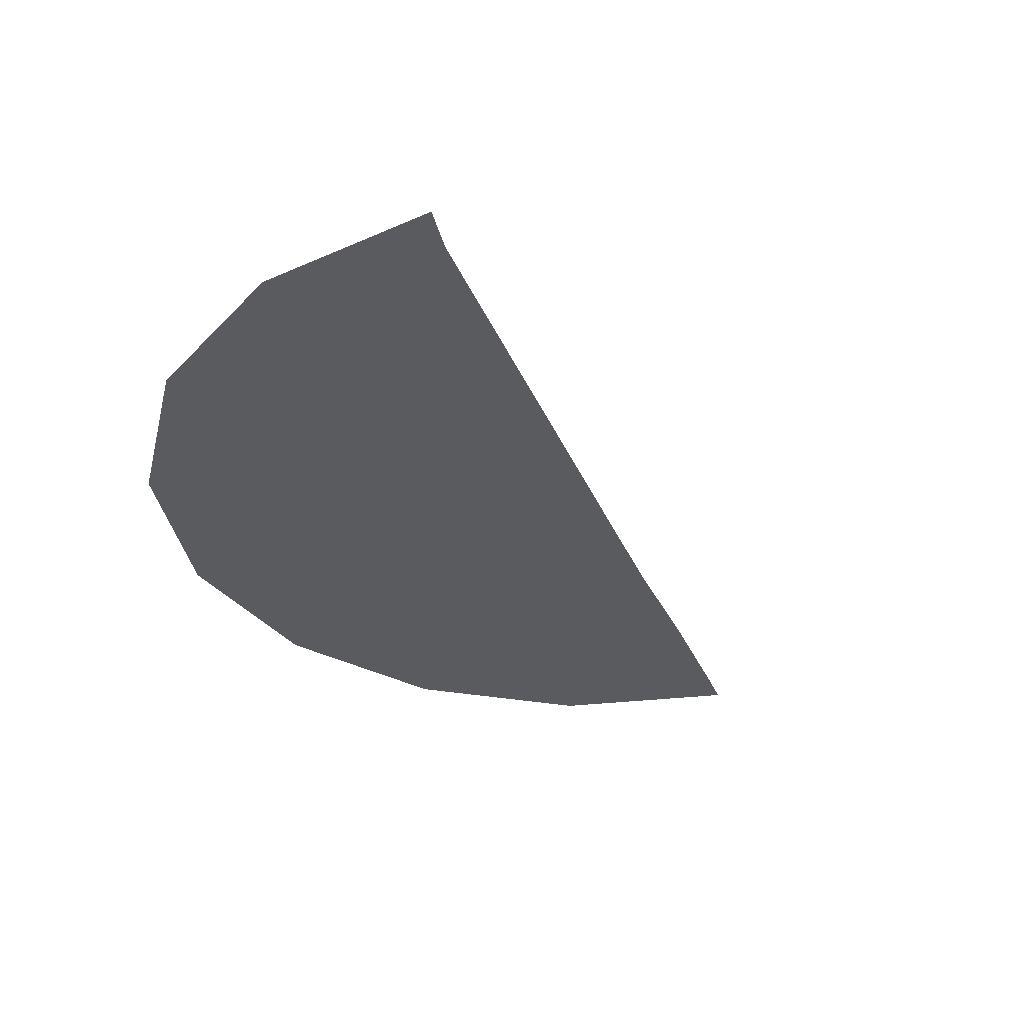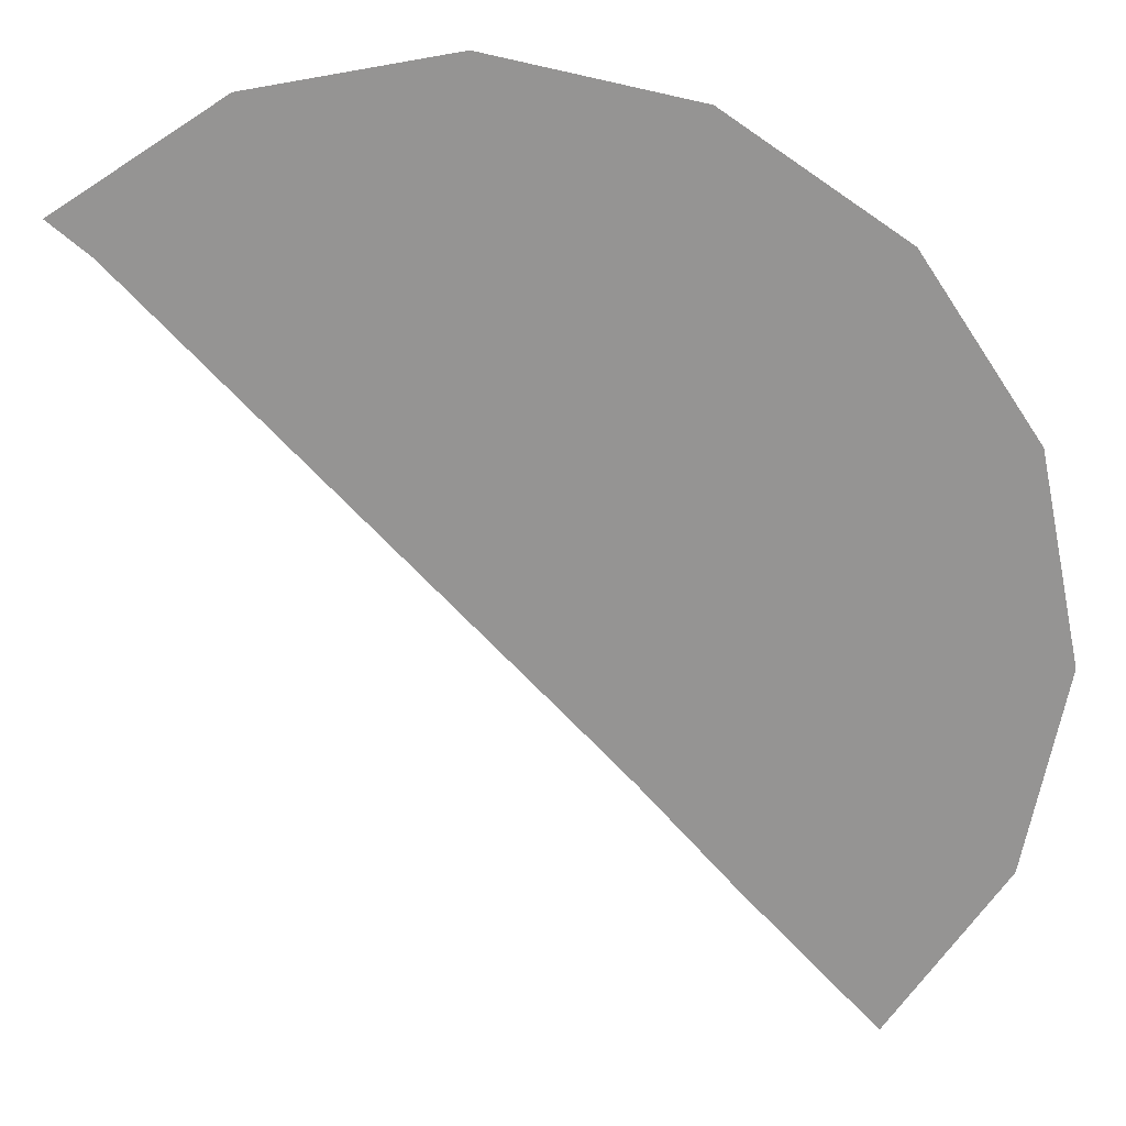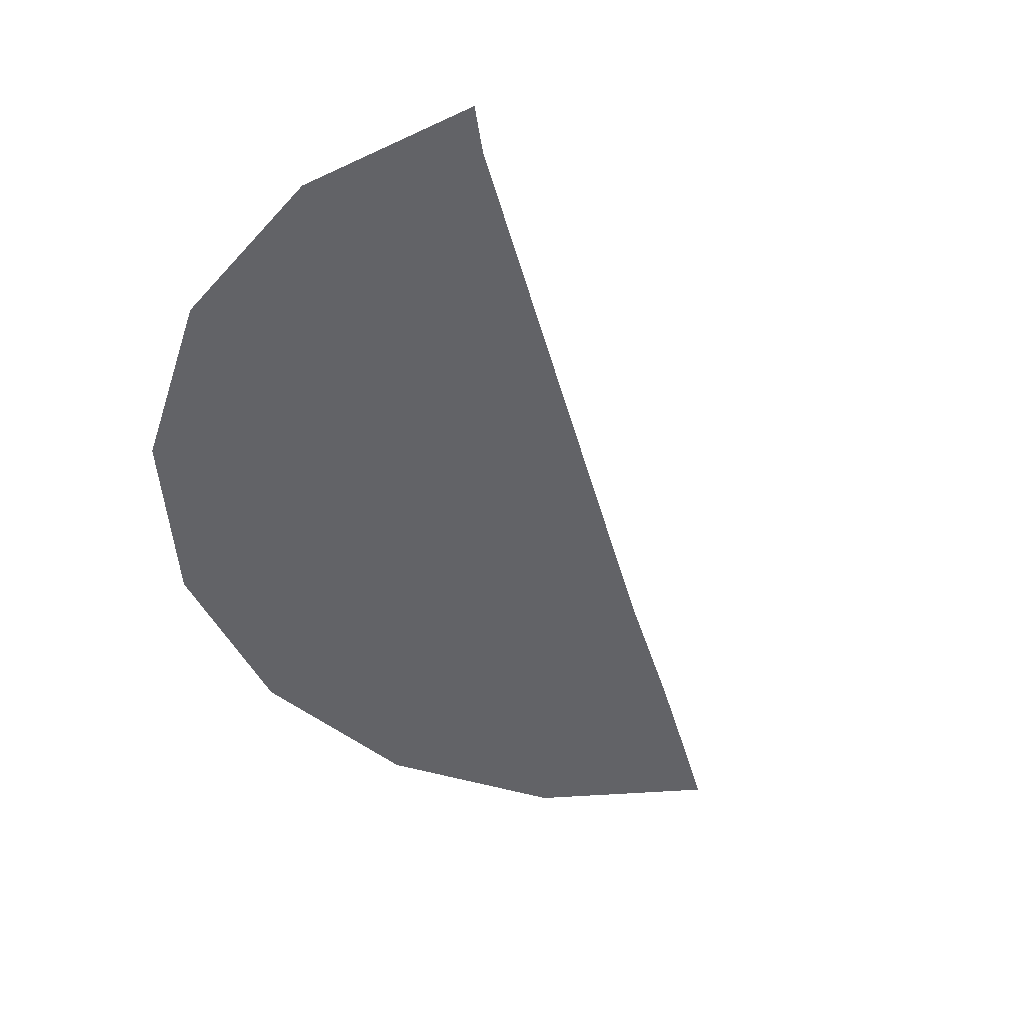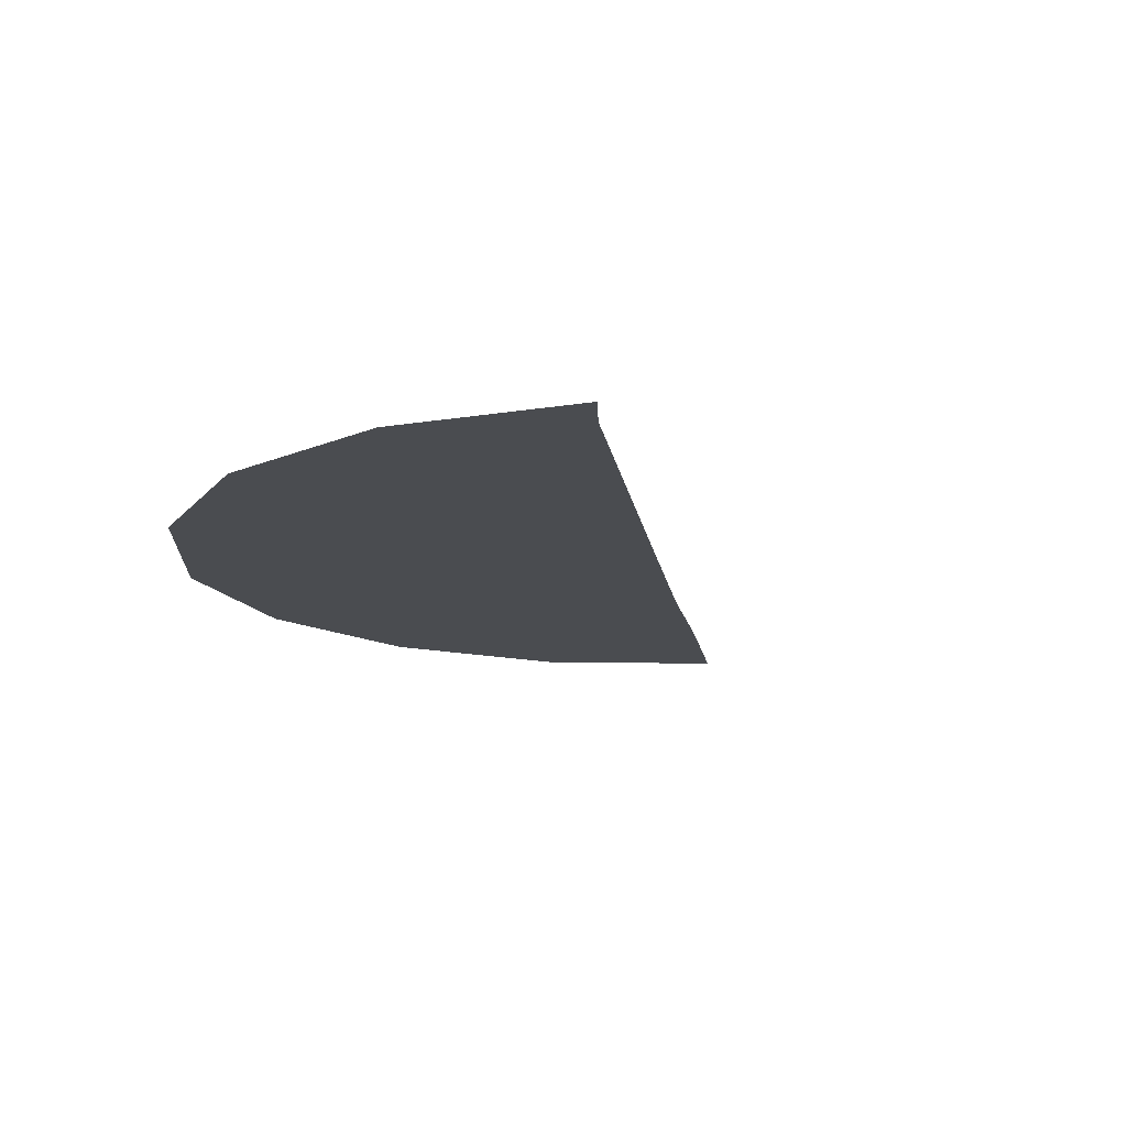
<metadata>
{"format":"obj","ext":"obj","renderer":"f3d","projection":"perspective","resolution":1024,"background":"white","views":[{"elev":-33.4,"azim":65.1,"up":"+Y"},{"elev":21.6,"azim":-172.9,"up":"+Z"},{"elev":-51.0,"azim":60.8,"up":"+Y"},{"elev":-14.9,"azim":53.6,"up":"+Y"}]}
</metadata>
<code>
v -0.2845 0 -0.1655
v -0.2545 0 -0.1655
v -0.2633 0 -0.1443
v -0.2845 0 -0.1655
v -0.2633 0 -0.1443
v -0.2845 0 -0.1355
v -0.2845 0 -0.1655
v -0.2845 0 -0.1355
v -0.3057 0 -0.1443
v -0.2845 0 -0.1655
v -0.3057 0 -0.1443
v -0.3145 0 -0.1655
v -0.2845 0 -0.1655
v -0.3145 0 -0.1655
v -0.3057 0 -0.1867
v -0.2845 0 -0.1655
v -0.3057 0 -0.1867
v -0.2845 0 -0.1955
v -0.2845 0 -0.1655
v -0.2845 0 -0.1955
v -0.2633 0 -0.1867
v -0.2845 0 -0.1655
v -0.2633 0 -0.1867
v -0.2545 0 -0.1655
v -0.2545 0 -0.1355
v -0.2633 0 -0.1443
v -0.2545 0 -0.1655
v -0.2545 0 -0.1355
v -0.2845 0 -0.1355
v -0.2633 0 -0.1443
v -0.3145 0 -0.1355
v -0.3057 0 -0.1443
v -0.2845 0 -0.1355
v -0.3145 0 -0.1355
v -0.3145 0 -0.1655
v -0.3057 0 -0.1443
v -0.3145 0 -0.1955
v -0.3057 0 -0.1867
v -0.3145 0 -0.1655
v -0.3145 0 -0.1955
v -0.2845 0 -0.1955
v -0.3057 0 -0.1867
v -0.2545 0 -0.1955
v -0.2633 0 -0.1867
v -0.2845 0 -0.1955
v -0.2545 0 -0.1955
v -0.2545 0 -0.1655
v -0.2633 0 -0.1867
v -0.226 0 -0.1615
v -0.2443 0 -0.1173
v -0.2885 0 -0.099
v -0.351 0 -0.1615
v -0.3327 0 -0.1173
v -0.2885 0 -0.099
v -0.351 0 -0.1615
v -0.3327 0 -0.2057
v -0.2885 0 -0.224
v -0.2443 0 -0.2057
v -0.226 0 -0.1615
v -0.2265 0 -0.1697
v -0.2389 0 -0.1996
v -0.2389 0 -0.1996
v -0.2265 0 -0.1697
v -0.2281 0 -0.1777
v -0.2344 0 -0.1928
v -0.2344 0 -0.1928
v -0.2281 0 -0.1777
v -0.2308 0 -0.1854
v -0.2443 0 -0.2057
v -0.2885 0 -0.224
v -0.2803 0 -0.2235
v -0.2505 0 -0.2111
v -0.2505 0 -0.2111
v -0.2803 0 -0.2235
v -0.2723 0 -0.2219
v -0.2572 0 -0.2156
v -0.2572 0 -0.2156
v -0.2723 0 -0.2219
v -0.2646 0 -0.2192
v -0.226 0 -0.099
v -0.2443 0 -0.1173
v -0.226 0 -0.1615
v -0.226 0 -0.099
v -0.2885 0 -0.099
v -0.2443 0 -0.1173
v -0.351 0 -0.099
v -0.3327 0 -0.1173
v -0.2885 0 -0.099
v -0.351 0 -0.099
v -0.351 0 -0.1615
v -0.3327 0 -0.1173
v -0.351 0 -0.224
v -0.3327 0 -0.2057
v -0.351 0 -0.1615
v -0.351 0 -0.224
v -0.2885 0 -0.224
v -0.3327 0 -0.2057
v -0.226 0 -0.224
v -0.2443 0 -0.2057
v -0.2885 0 -0.224
v -0.226 0 -0.224
v -0.226 0 -0.1615
v -0.2443 0 -0.2057
v -0.2 0 0.25
v -0.1125 0 0.25
v -0.1381 0 0.3119
v -0.2 0 0.25
v -0.1381 0 0.3119
v -0.2 0 0.3375
v -0.2 0 0.25
v -0.2 0 0.3375
v -0.2619 0 0.3119
v -0.2 0 0.25
v -0.2619 0 0.3119
v -0.2875 0 0.25
v -0.2 0 0.25
v -0.2875 0 0.25
v -0.2619 0 0.1881
v -0.2 0 0.25
v -0.2619 0 0.1881
v -0.2 0 0.1625
v -0.2 0 0.25
v -0.2 0 0.1625
v -0.1381 0 0.1881
v -0.2 0 0.25
v -0.1381 0 0.1881
v -0.1125 0 0.25
v -0.1125 0 0.3375
v -0.1381 0 0.3119
v -0.1125 0 0.25
v -0.1125 0 0.3375
v -0.2 0 0.3375
v -0.1381 0 0.3119
v -0.2875 0 0.3375
v -0.2619 0 0.3119
v -0.2 0 0.3375
v -0.2875 0 0.3375
v -0.2875 0 0.25
v -0.2619 0 0.3119
v -0.2875 0 0.1625
v -0.2619 0 0.1881
v -0.2875 0 0.25
v -0.2875 0 0.1625
v -0.2 0 0.1625
v -0.2619 0 0.1881
v -0.1125 0 0.1625
v -0.1381 0 0.1881
v -0.2 0 0.1625
v -0.1125 0 0.1625
v -0.1125 0 0.25
v -0.1381 0 0.1881
v 0.08 0 0.32
v 0.155 0 0.32
v 0.133 0 0.373
v 0.08 0 0.32
v 0.133 0 0.373
v 0.08 0 0.395
v 0.08 0 0.32
v 0.08 0 0.395
v 0.02697 0 0.373
v 0.08 0 0.32
v 0.02697 0 0.373
v 0.005 0 0.32
v 0.08 0 0.32
v 0.005 0 0.32
v 0.02697 0 0.267
v 0.08 0 0.32
v 0.02697 0 0.267
v 0.08 0 0.245
v 0.08 0 0.32
v 0.08 0 0.245
v 0.133 0 0.267
v 0.08 0 0.32
v 0.133 0 0.267
v 0.155 0 0.32
v 0.155 0 0.395
v 0.133 0 0.373
v 0.155 0 0.32
v 0.155 0 0.395
v 0.08 0 0.395
v 0.133 0 0.373
v 0.005 0 0.395
v 0.02697 0 0.373
v 0.08 0 0.395
v 0.005 0 0.395
v 0.005 0 0.32
v 0.02697 0 0.373
v 0.005 0 0.245
v 0.02697 0 0.267
v 0.005 0 0.32
v 0.005 0 0.245
v 0.08 0 0.245
v 0.02697 0 0.267
v 0.155 0 0.245
v 0.133 0 0.267
v 0.08 0 0.245
v 0.155 0 0.245
v 0.155 0 0.32
v 0.133 0 0.267
v -0.351 0 -0.1615
v -0.351 0 -0.099
v -0.45 0 0
v -0.416 0 -0.172
v -0.351 0 -0.1615
v -0.416 0 -0.172
v -0.351 0 -0.224
v -0.318 0 -0.318
v -0.351 0 -0.224
v -0.416 0 -0.172
v -0.351 0 -0.224
v -0.318 0 -0.318
v -0.2885 0 -0.224
v -0.226 0 -0.224
v -0.2885 0 -0.224
v -0.318 0 -0.318
v -0.226 0 -0.224
v -0.137 0 -0.1285
v -0.226 0 -0.1615
v -0.226 0 -0.1615
v -0.137 0 -0.1285
v -0.176 0 -0.093
v -0.226 0 -0.099
v -0.176 0 -0.093
v -0.225 0 -0.0605
v -0.2885 0 -0.099
v -0.226 0 -0.099
v -0.225 0 -0.0605
v -0.278 0 -0.034
v -0.351 0 -0.099
v -0.2885 0 -0.099
v -0.351 0 -0.099
v -0.278 0 -0.034
v -0.3335 0 -0.0155
v -0.3335 0 -0.0155
v -0.3915 0 -0.0039
v -0.45 0 0
v -0.351 0 -0.099
v -0.446 0 -0.0585
v -0.4345 0 -0.1165
v -0.416 0 -0.172
v -0.45 0 0
v -0.416 0 -0.172
v -0.3895 0 -0.225
v -0.357 0 -0.274
v -0.318 0 -0.318
v -0.3145 0 -0.1355
v -0.2885 0 -0.099
v -0.351 0 -0.1615
v -0.3145 0 -0.1355
v -0.351 0 -0.1615
v -0.3145 0 -0.1655
v -0.3145 0 -0.1655
v -0.351 0 -0.1615
v -0.3145 0 -0.1955
v -0.2885 0 -0.224
v -0.3145 0 -0.1955
v -0.351 0 -0.1615
v -0.3145 0 -0.1955
v -0.2885 0 -0.224
v -0.2845 0 -0.1955
v -0.2885 0 -0.224
v -0.2443 0 -0.2057
v -0.2545 0 -0.1955
v -0.2845 0 -0.1955
v -0.2443 0 -0.2057
v -0.226 0 -0.1615
v -0.2545 0 -0.1655
v -0.2545 0 -0.1955
v -0.2545 0 -0.1655
v -0.226 0 -0.1615
v -0.2545 0 -0.1355
v -0.226 0 -0.1615
v -0.2885 0 -0.099
v -0.2545 0 -0.1355
v -0.2545 0 -0.1355
v -0.2885 0 -0.099
v -0.2845 0 -0.1355
v -0.2845 0 -0.1355
v -0.2885 0 -0.099
v -0.3145 0 -0.1355
v -0.0705 0 0.0705
v -0.2 0 0.1625
v -0.278 0 -0.034
v -0.225 0 -0.0605
v -0.2 0 0.1625
v -0.2875 0 0.1625
v -0.3335 0 -0.0155
v -0.278 0 -0.034
v -0.2875 0 0.1625
v -0.462 0 0.1913
v -0.3915 0 -0.0039
v -0.3335 0 -0.0155
v -0.3915 0 -0.0039
v -0.462 0 0.1913
v -0.45 0 0
v -0.2875 0 0.1625
v -0.2875 0 0.25
v -0.3535 0 0.3535
v -0.462 0 0.1913
v -0.3535 0 0.3535
v -0.2875 0 0.25
v -0.2875 0 0.3375
v -0.3535 0 0.3535
v -0.2875 0 0.3375
v -0.2 0 0.3375
v -0.1913 0 0.462
v -0.1913 0 0.462
v -0.2 0 0.3375
v -0.1125 0 0.3375
v -0.1913 0 0.462
v -0.1125 0 0.3375
v 0.005 0 0.395
v 0 0 0.5
v 0.005 0 0.395
v -0.1125 0 0.3375
v -0.1125 0 0.25
v 0.005 0 0.32
v 0.005 0 0.32
v -0.1125 0 0.25
v -0.1125 0 0.1625
v 0.005 0 0.245
v -0.05 0 0.0865
v 0.005 0 0.245
v -0.1125 0 0.1625
v -0.061 0 0.0795
v -0.05 0 0.0865
v -0.0385 0 0.0925
v 0.005 0 0.245
v -0.061 0 0.0795
v -0.1125 0 0.1625
v -0.2 0 0.1625
v -0.0705 0 0.0705
v 0.061 0 0.0795
v 0.08 0 0.245
v 0.005 0 0.245
v 0.05 0 0.0865
v 0.155 0 0.245
v 0.08 0 0.245
v 0.061 0 0.0795
v 0.066 0 0.075
v 0.0385 0 0.0925
v 0.05 0 0.0865
v 0.005 0 0.245
v 0.066 0 0.075
v 0.313 0 0.322
v 0.155 0 0.245
v 0.3535 0 0.3535
v 0.155 0 0.245
v 0.313 0 0.322
v 0.155 0 0.245
v 0.3535 0 0.3535
v 0.155 0 0.32
v 0.155 0 0.32
v 0.3535 0 0.3535
v 0.1913 0 0.462
v 0.155 0 0.395
v 0.1913 0 0.462
v 0 0 0.5
v 0.08 0 0.395
v 0.155 0 0.395
v 0.08 0 0.395
v 0 0 0.5
v 0.005 0 0.395
v -0.0865 0 -0.05
v -0.225 0 -0.0605
v -0.176 0 -0.093
v -0.0795 0 -0.061
v -0.0865 0 -0.05
v -0.0925 0 -0.0385
v -0.225 0 -0.0605
v -0.137 0 -0.1285
v -0.075 0 -0.066
v -0.0795 0 -0.061
v -0.176 0 -0.093
v -0.099 0 -0.013
v -0.1 0 0
v -0.225 0 -0.0605
v -0.0965 0 -0.026
v -0.099 0 -0.013
v -0.225 0 -0.0605
v -0.0925 0 -0.0385
v -0.0965 0 -0.026
v -0.225 0 -0.0605
v -0.0965 0 0.026
v -0.0925 0 0.0385
v -0.225 0 -0.0605
v -0.099 0 0.013
v -0.0965 0 0.026
v -0.225 0 -0.0605
v -0.1 0 0
v -0.099 0 0.013
v -0.225 0 -0.0605
v -0.0795 0 0.061
v -0.0705 0 0.0705
v -0.225 0 -0.0605
v -0.0865 0 0.05
v -0.0795 0 0.061
v -0.225 0 -0.0605
v -0.0925 0 0.0385
v -0.0865 0 0.05
v -0.225 0 -0.0605
v -0.013 0 0.099
v 0 0 0.1
v 0.005 0 0.245
v -0.026 0 0.0965
v -0.013 0 0.099
v 0.005 0 0.245
v -0.0385 0 0.0925
v -0.026 0 0.0965
v 0.005 0 0.245
v 0.026 0 0.0965
v 0.0385 0 0.0925
v 0.005 0 0.245
v 0.013 0 0.099
v 0.026 0 0.0965
v 0.005 0 0.245
v 0 0 0.1
v 0.013 0 0.099
v 0.005 0 0.245
v -0.3535 0 -0.3535
v -0.318 0 -0.318
v -0.357 0 -0.274
v -0.3535 0 -0.3535
v -0.357 0 -0.274
v -0.3895 0 -0.225
v -0.462 0 -0.1913
v -0.462 0 -0.1913
v -0.3895 0 -0.225
v -0.416 0 -0.172
v -0.416 0 -0.172
v -0.4345 0 -0.1165
v -0.462 0 -0.1913
v -0.4345 0 -0.1165
v -0.446 0 -0.0585
v -0.5 0 0
v -0.462 0 -0.1913
v -0.5 0 0
v -0.446 0 -0.0585
v -0.45 0 0
v -0.5 0 0
v -0.45 0 0
v -0.462 0 0.1913
v 0.066 0 0.075
v 0.061 0 0.0795
v -0.0795 0 -0.061
v -0.075 0 -0.066
v -0.0865 0 -0.05
v -0.0795 0 -0.061
v 0.061 0 0.0795
v 0.05 0 0.0865
v -0.0865 0 -0.05
v 0.05 0 0.0865
v 0.0385 0 0.0925
v -0.0925 0 -0.0385
v -0.0965 0 -0.026
v -0.0925 0 -0.0385
v 0.0385 0 0.0925
v 0.026 0 0.0965
v -0.099 0 -0.013
v -0.0965 0 -0.026
v 0.026 0 0.0965
v 0.013 0 0.099
v -0.099 0 -0.013
v 0.013 0 0.099
v 0 0 0.1
v -0.1 0 0
v -0.099 0 0.013
v -0.1 0 0
v 0 0 0.1
v -0.013 0 0.099
v -0.099 0 0.013
v -0.013 0 0.099
v -0.026 0 0.0965
v -0.0965 0 0.026
v -0.0925 0 0.0385
v -0.0965 0 0.026
v -0.026 0 0.0965
v -0.0385 0 0.0925
v -0.0925 0 0.0385
v -0.0385 0 0.0925
v -0.05 0 0.0865
v -0.0865 0 0.05
v -0.0795 0 0.061
v -0.0865 0 0.05
v -0.05 0 0.0865
v -0.061 0 0.0795
v -0.061 0 0.0795
v -0.0705 0 0.0705
v -0.0795 0 0.061
g mesh7466862
f 1 2 3
f 4 5 6
f 7 8 9
f 10 11 12
f 13 14 15
f 16 17 18
f 19 20 21
f 22 23 24
g mesh7466864
f 25 26 27
f 28 29 30
f 31 32 33
f 34 35 36
f 37 38 39
f 40 41 42
f 43 44 45
f 46 47 48
g mesh7466866
f 49 50 51
g mesh7466868
f 52 54 53
g mesh7466870
f 55 56 57
g mesh7466872
f 58 60 59
f 60 58 61
f 62 64 63
f 64 62 65
f 66 68 67
g mesh7466874
f 69 70 71
f 71 72 69
f 73 74 75
f 75 76 73
f 77 78 79
g mesh7466876
f 80 81 82
f 83 84 85
f 86 87 88
f 89 90 91
f 92 93 94
f 95 96 97
f 98 99 100
f 101 102 103
g mesh7466878
f 104 105 106
f 107 108 109
f 110 111 112
f 113 114 115
f 116 117 118
f 119 120 121
f 122 123 124
f 125 126 127
g mesh7466880
f 128 129 130
f 131 132 133
f 134 135 136
f 137 138 139
f 140 141 142
f 143 144 145
f 146 147 148
f 149 150 151
g mesh7466882
f 152 153 154
f 155 156 157
f 158 159 160
f 161 162 163
f 164 165 166
f 167 168 169
f 170 171 172
f 173 174 175
g mesh7466884
f 176 177 178
f 179 180 181
f 182 183 184
f 185 186 187
f 188 189 190
f 191 192 193
f 194 195 196
f 197 198 199
f 200 201 202
f 202 203 200
f 204 205 206
f 207 208 209
f 210 211 212
f 213 214 215
f 216 217 218
f 219 220 221
f 221 222 219
f 223 224 225
f 225 226 223
f 227 228 229
f 229 230 227
f 231 232 233
f 234 235 236
f 236 237 234
f 238 239 240
f 240 241 238
f 242 243 244
f 244 245 242
f 246 247 248
f 249 250 251
f 252 253 254
f 255 256 257
f 258 259 260
f 261 262 263
f 263 264 261
f 265 266 267
f 267 268 265
f 269 270 271
f 272 273 274
f 275 276 277
f 278 279 280
f 281 282 283
f 283 284 281
f 285 286 287
f 287 288 285
f 289 290 291
f 291 292 289
f 293 294 295
f 296 297 298
f 298 299 296
f 300 301 302
f 303 304 305
f 305 306 303
f 307 308 309
f 310 311 312
f 312 313 310
f 314 315 316
f 316 317 314
f 318 319 320
f 320 321 318
f 322 323 324
f 324 325 322
f 326 327 328
f 329 330 331
f 331 332 329
f 333 334 335
f 335 336 333
f 337 338 339
f 339 340 337
f 341 342 343
f 344 345 346
f 347 348 349
f 350 351 352
f 353 354 355
f 355 356 353
f 357 358 359
f 359 360 357
f 361 362 363
f 364 365 366
f 366 367 364
f 368 369 370
f 371 372 373
f 373 374 371
f 375 376 377
f 378 379 380
f 381 382 383
f 384 385 386
f 387 388 389
f 390 391 392
f 393 394 395
f 396 397 398
f 399 400 401
f 402 403 404
f 405 406 407
f 408 409 410
f 411 412 413
f 414 415 416
f 417 418 419
f 420 421 422
f 423 424 425
f 425 426 423
f 427 428 429
f 430 431 432
f 433 434 435
f 435 436 433
f 437 438 439
f 440 441 442
f 443 444 445
f 445 446 443
f 447 448 449
f 449 450 447
f 451 452 453
f 453 454 451
f 455 456 457
f 457 458 455
f 459 460 461
f 461 462 459
f 463 464 465
f 465 466 463
f 467 468 469
f 469 470 467
f 471 472 473
f 473 474 471
f 475 476 477
f 477 478 475
f 479 480 481
f 481 482 479
f 483 484 485
f 485 486 483
f 487 488 489

</code>
